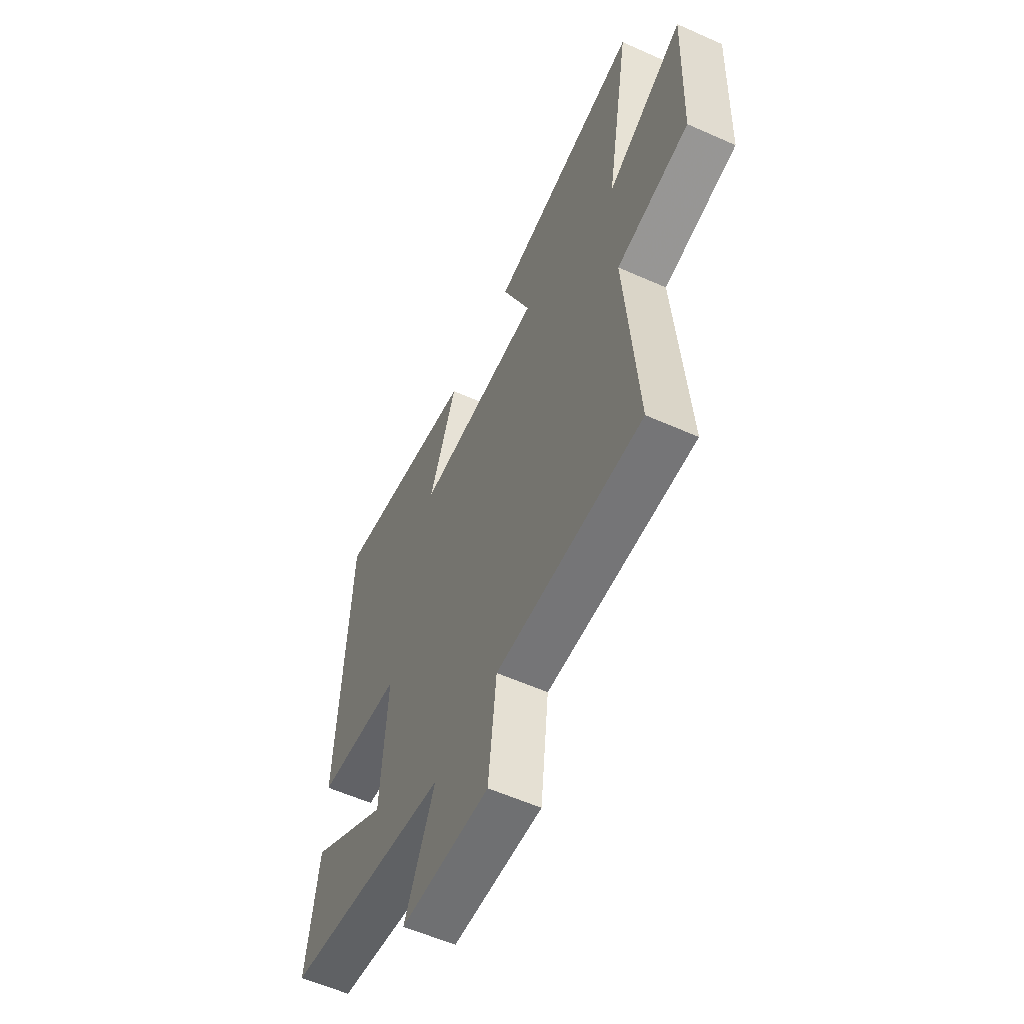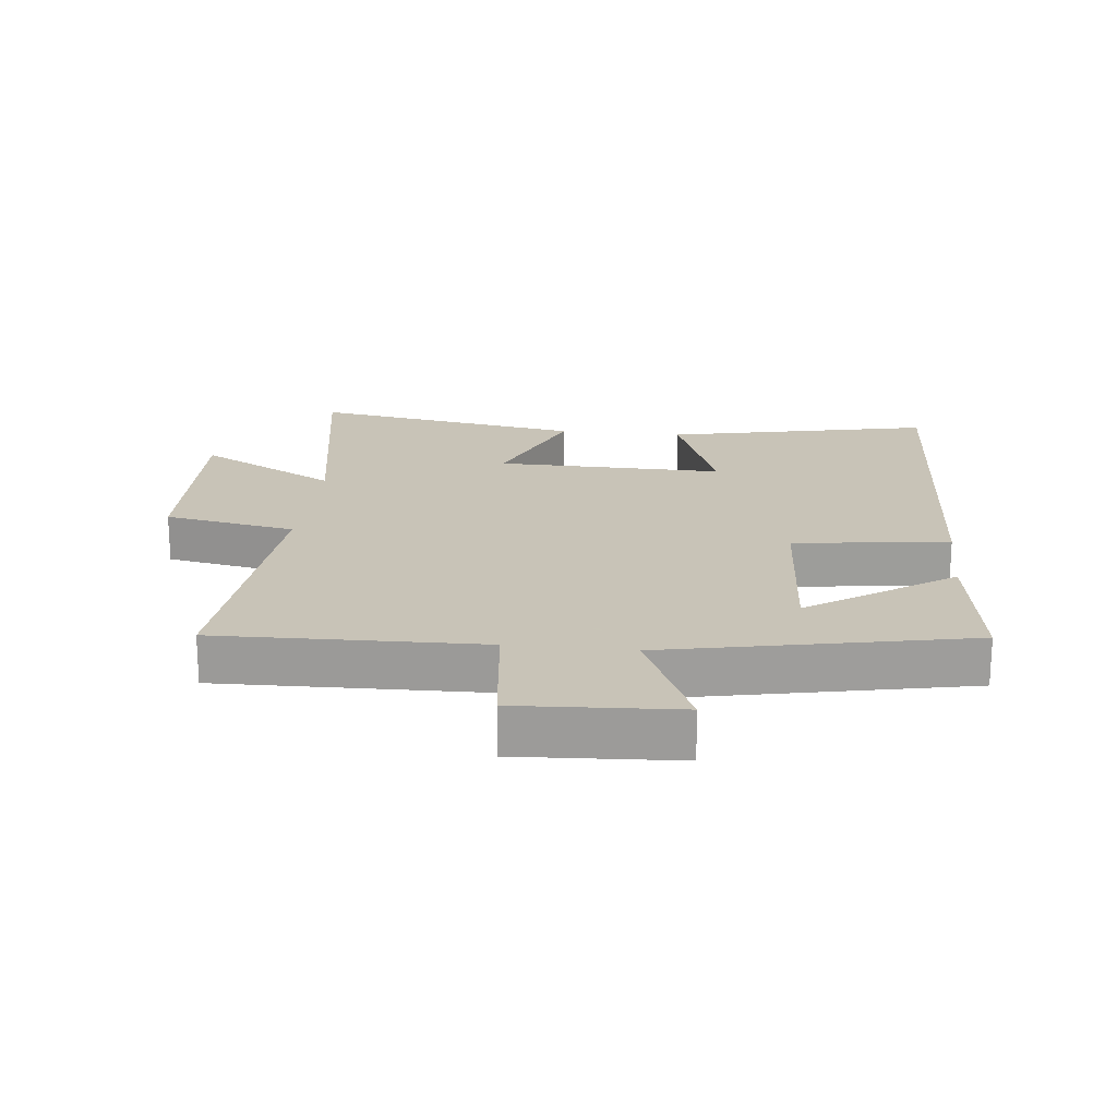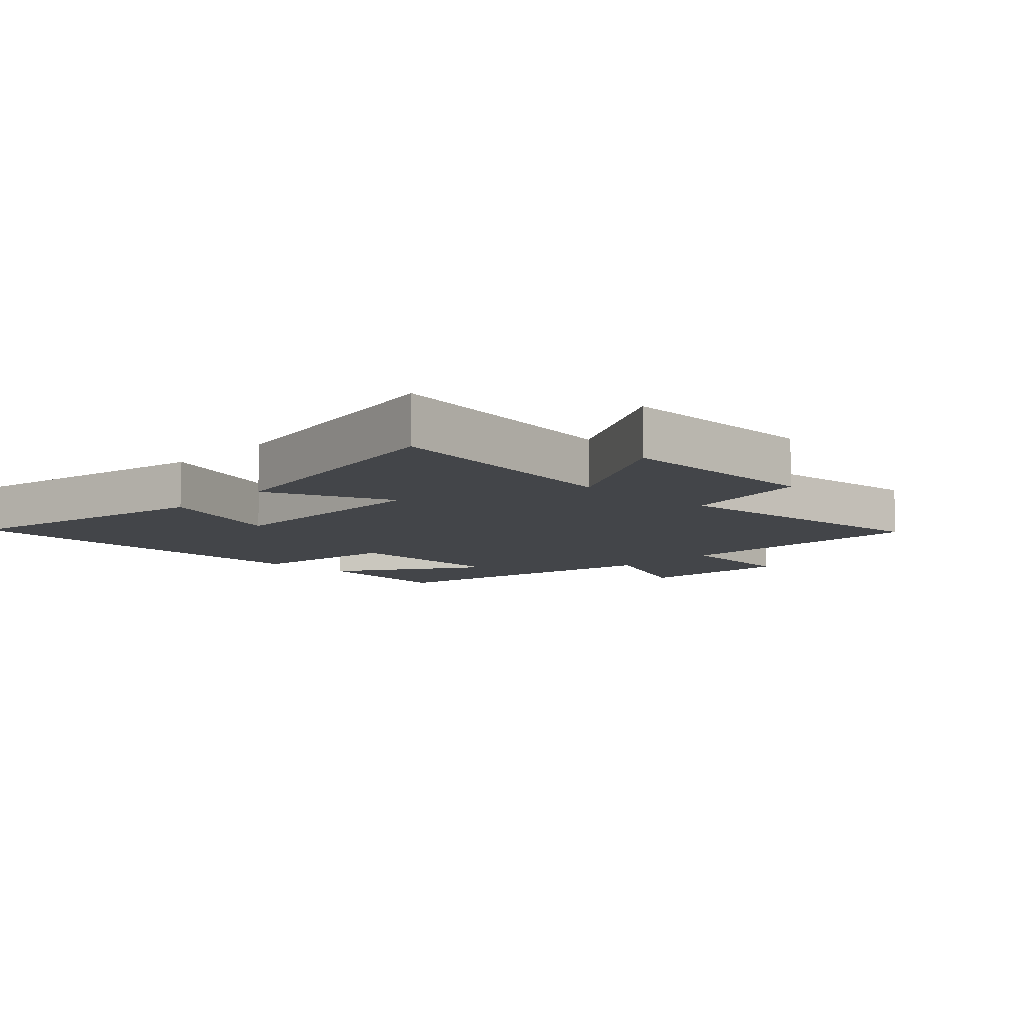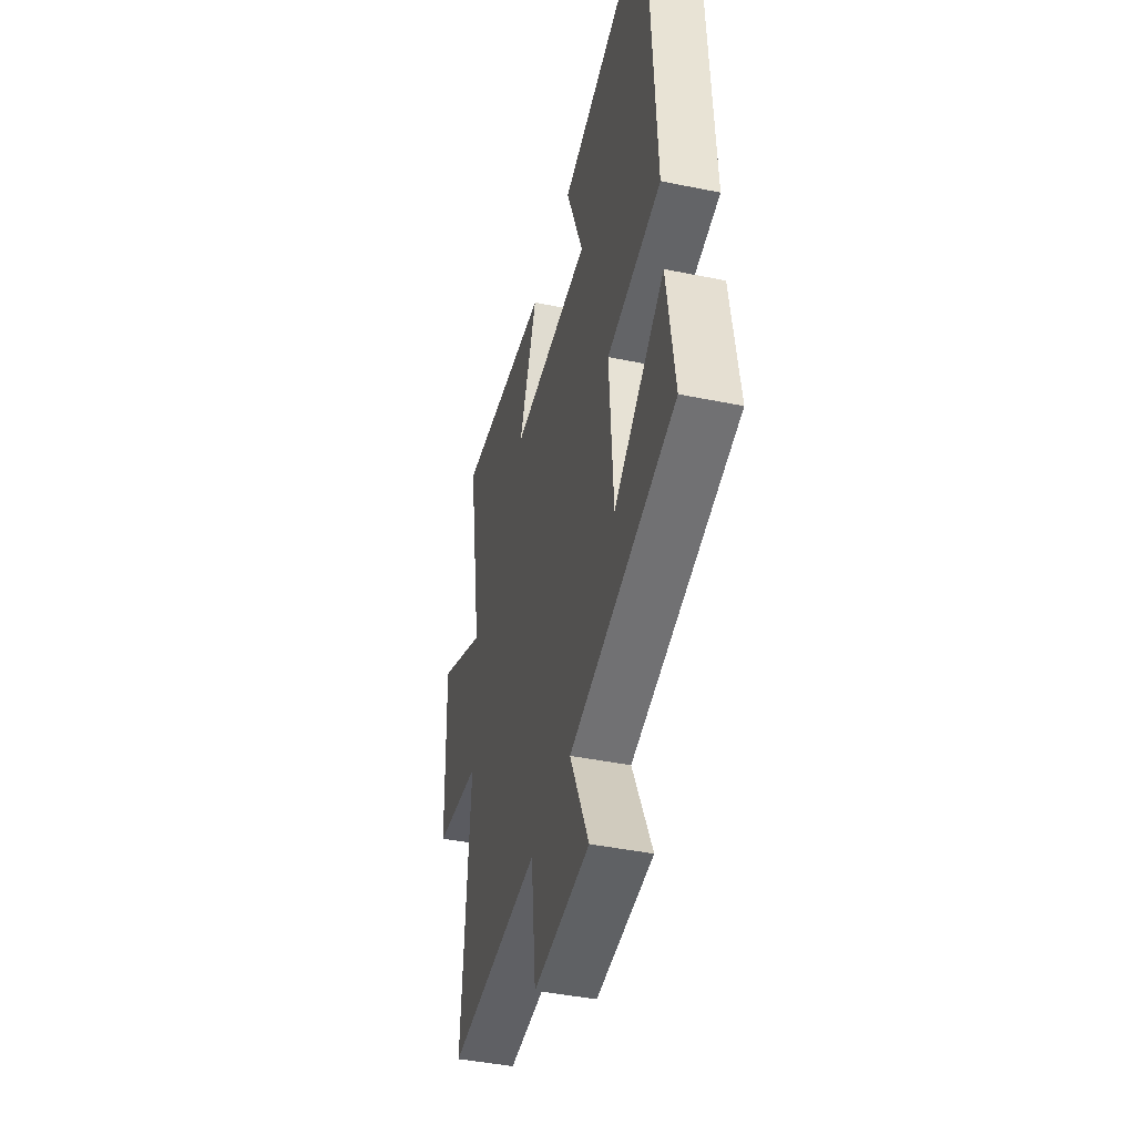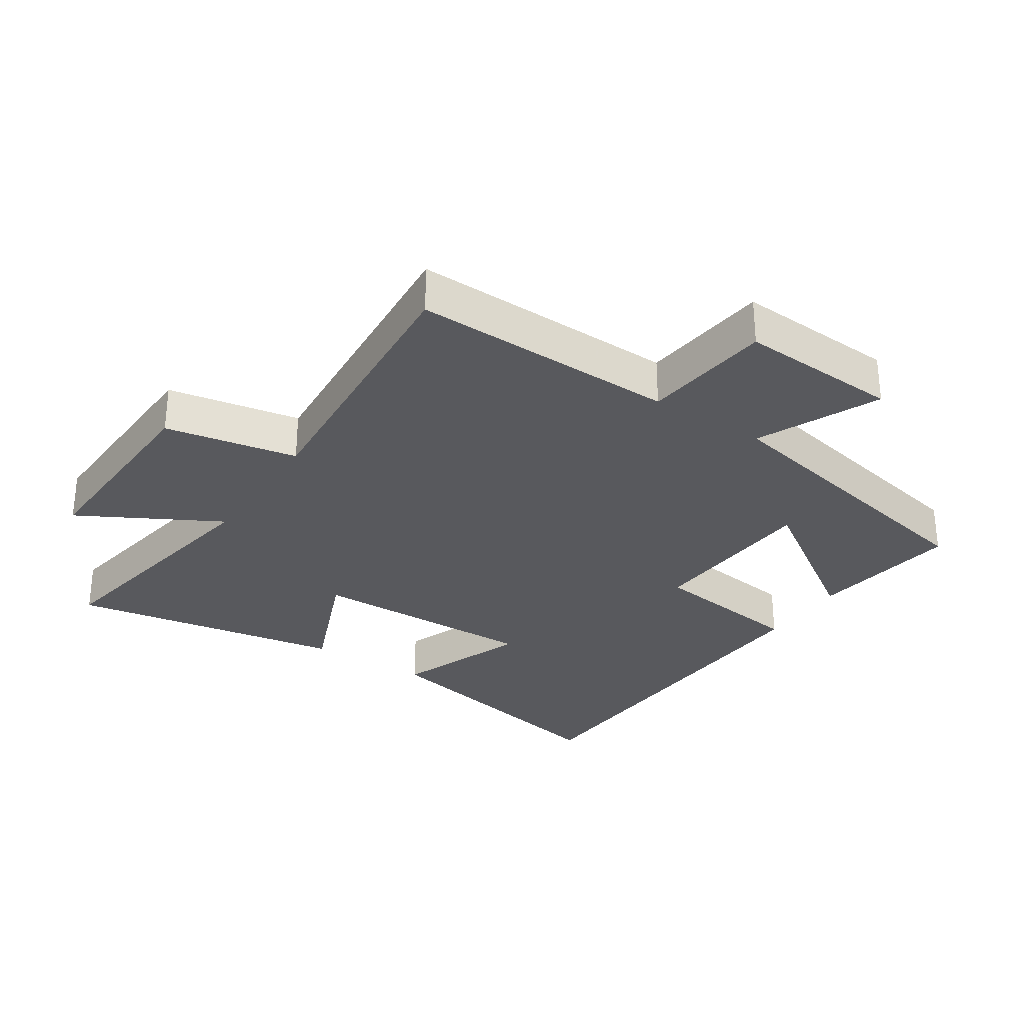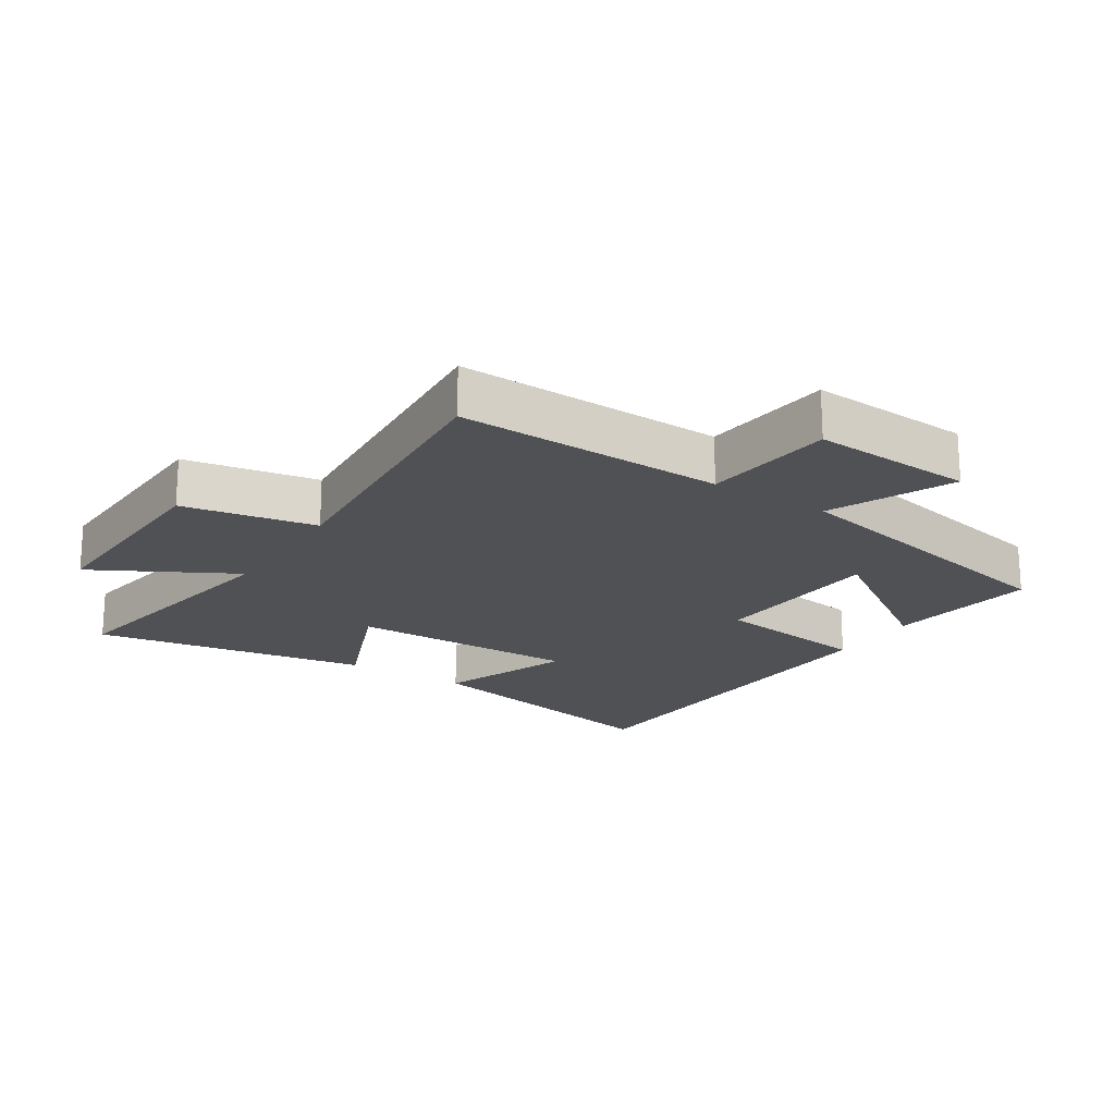
<metadata>
{"format":"obj","ext":"obj","renderer":"f3d","projection":"perspective","resolution":1024,"background":"white","views":[{"elev":-57.9,"azim":65.2,"up":"+Z"},{"elev":19.8,"azim":-173.8,"up":"+Y"},{"elev":-8.8,"azim":46.6,"up":"+Y"},{"elev":-43.7,"azim":-103.5,"up":"+Z"},{"elev":-30.2,"azim":146.7,"up":"+Y"},{"elev":-19.9,"azim":147.2,"up":"+Y"}]}
</metadata>
<code>
v 0.568 0.07 0.573
v 0.5 0.07 0.177
v 0.717 0.07 0.295
v 0.705 0.07 -0.029
v 0.5 0.07 -0.067
v 0.534 0.07 -0.51
v 0.122 0.07 -0.5
v 0.099 0.07 -0.702
v -0.151 0.07 -0.688
v -0.066 0.07 -0.5
v -0.534 0.07 -0.403
v -0.5 0.07 -0.168
v -0.276 0.07 -0.32
v -0.258 0.07 -0.048
v -0.5 0.07 -0.016
v -0.47 0.07 0.588
v -0.056 0.07 0.5
v -0.133 0.07 0.296
v 0.223 0.07 0.302
v 0.142 0.07 0.5
v 0.568 0 0.573
v 0.5 0 0.177
v 0.717 0 0.295
v 0.705 0 -0.029
v 0.5 0 -0.067
v 0.534 0 -0.51
v 0.122 0 -0.5
v 0.099 0 -0.702
v -0.151 0 -0.688
v -0.066 0 -0.5
v -0.534 0 -0.403
v -0.5 0 -0.168
v -0.276 0 -0.32
v -0.258 0 -0.048
v -0.5 0 -0.016
v -0.47 0 0.588
v -0.056 0 0.5
v -0.133 0 0.296
v 0.223 0 0.302
v 0.142 0 0.5
f 19 20 1 2
f 18 19 2
f 15 16 17 18
f 14 15 18 2
f 13 14 2
f 10 11 12 13
f 10 13 2 3
f 7 8 9 10
f 7 10 3
f 5 6 7
f 5 7 3
f 3 4 5
f 22 21 40 39
f 22 39 38
f 38 37 36 35
f 22 38 35 34
f 22 34 33
f 33 32 31 30
f 23 22 33 30
f 30 29 28 27
f 23 30 27
f 27 26 25
f 23 27 25
f 25 24 23
f 1 21 22 2
f 2 22 23 3
f 3 23 24 4
f 4 24 25 5
f 5 25 26 6
f 6 26 27 7
f 7 27 28 8
f 8 28 29 9
f 9 29 30 10
f 10 30 31 11
f 11 31 32 12
f 12 32 33 13
f 13 33 34 14
f 14 34 35 15
f 15 35 36 16
f 16 36 37 17
f 17 37 38 18
f 18 38 39 19
f 19 39 40 20
f 20 40 21 1

</code>
